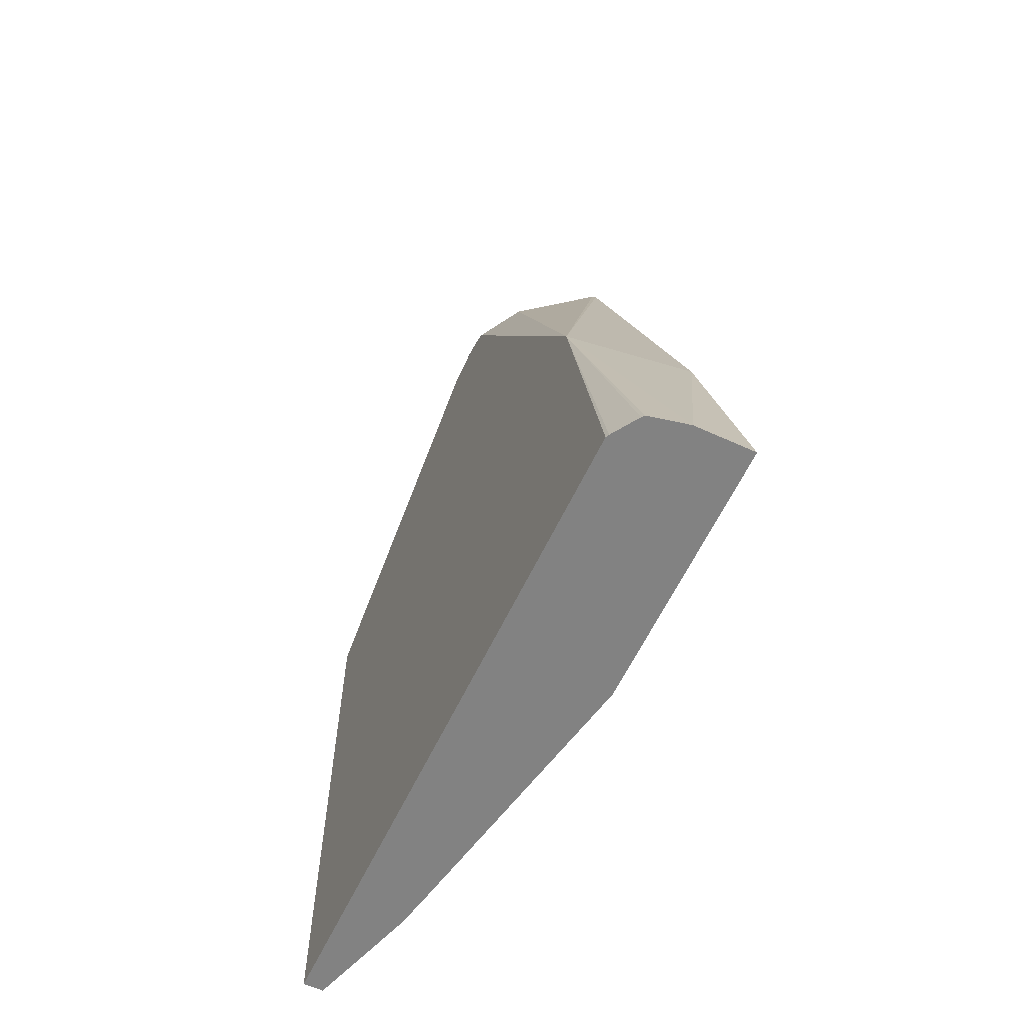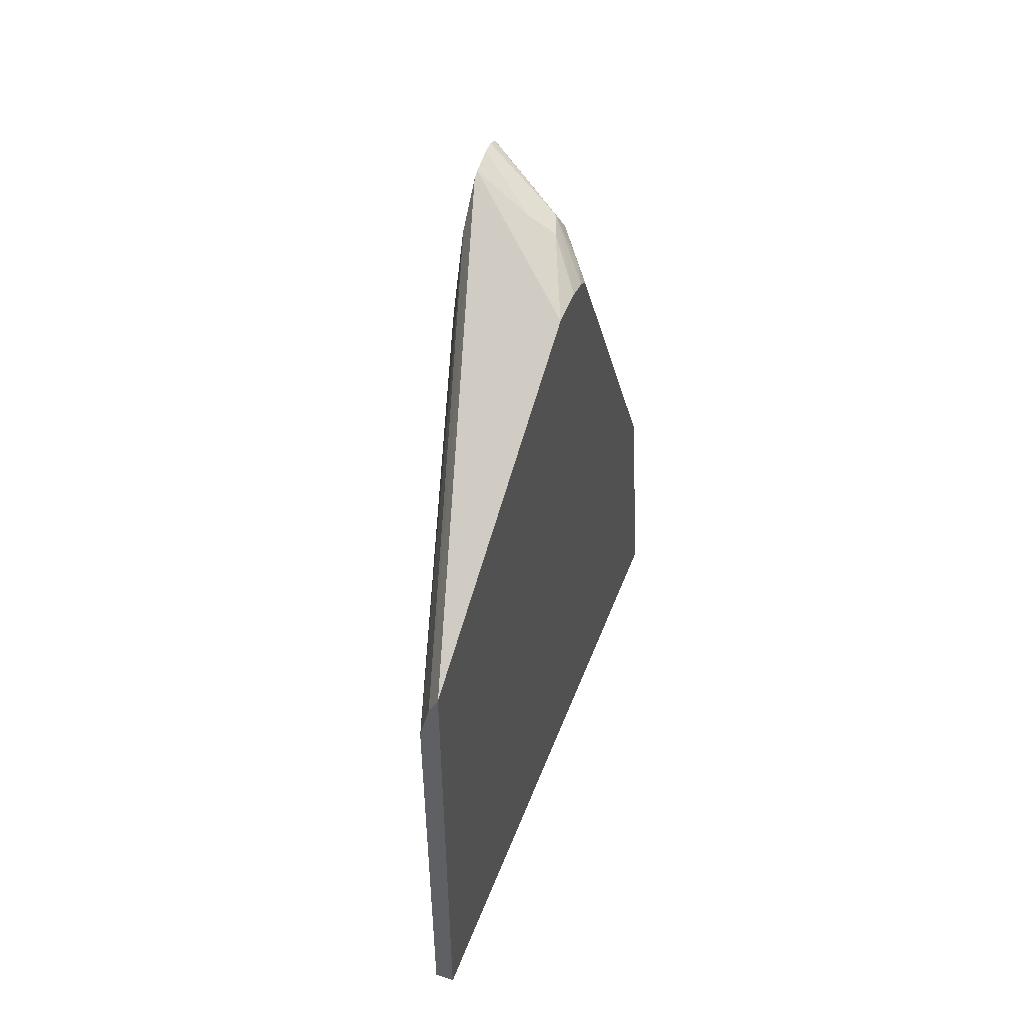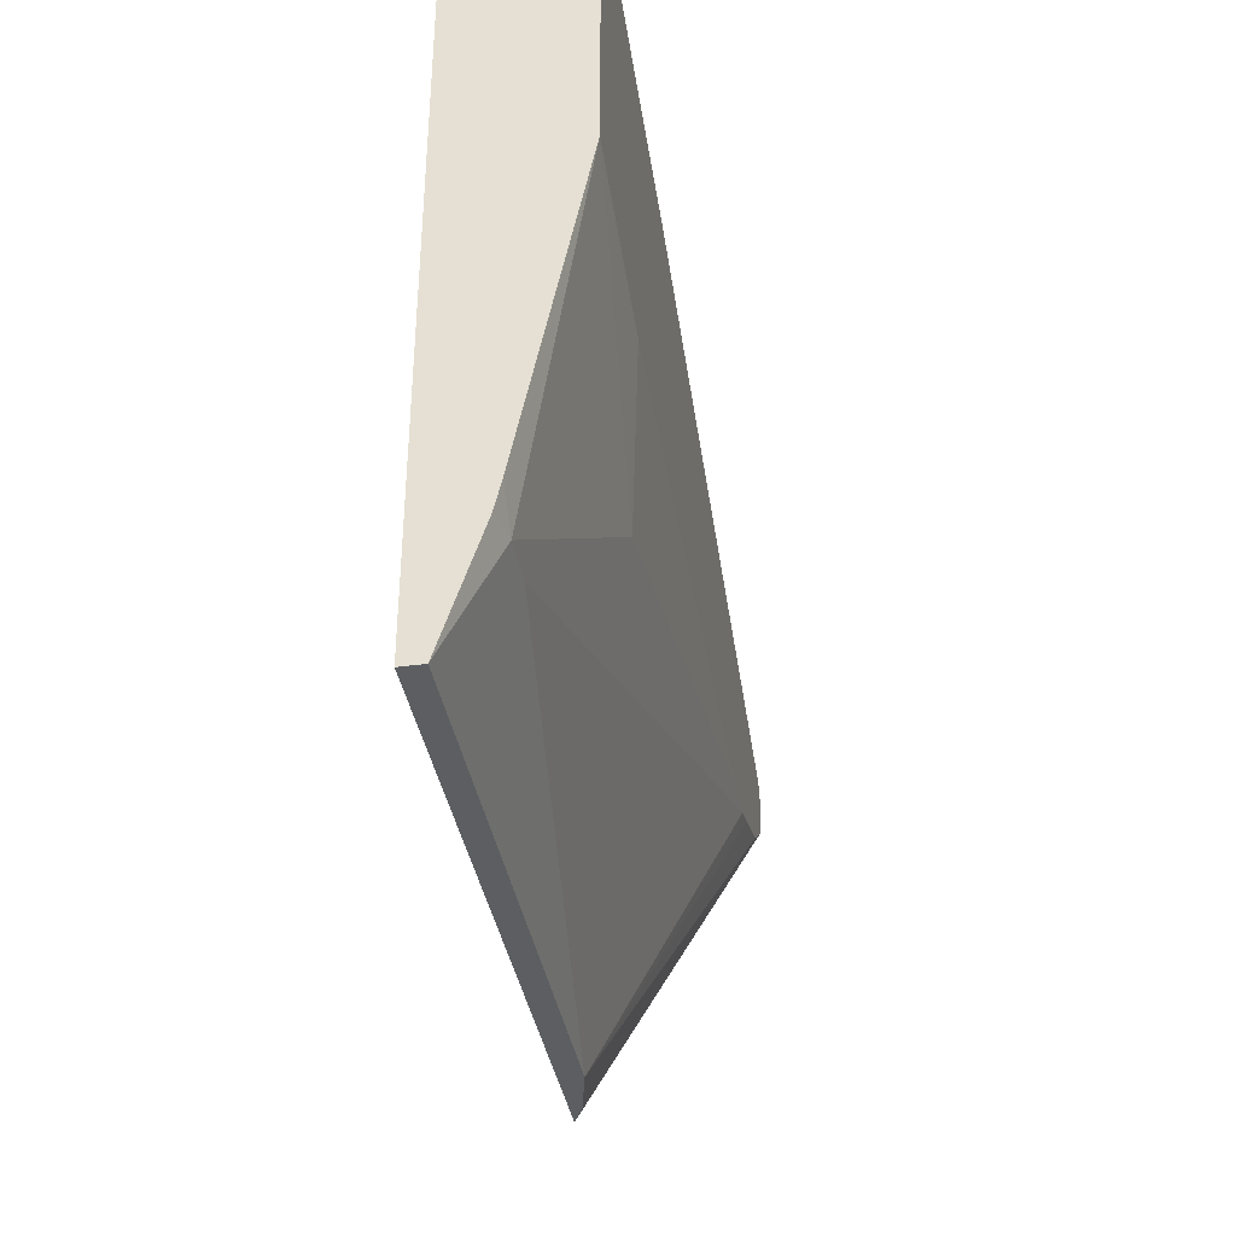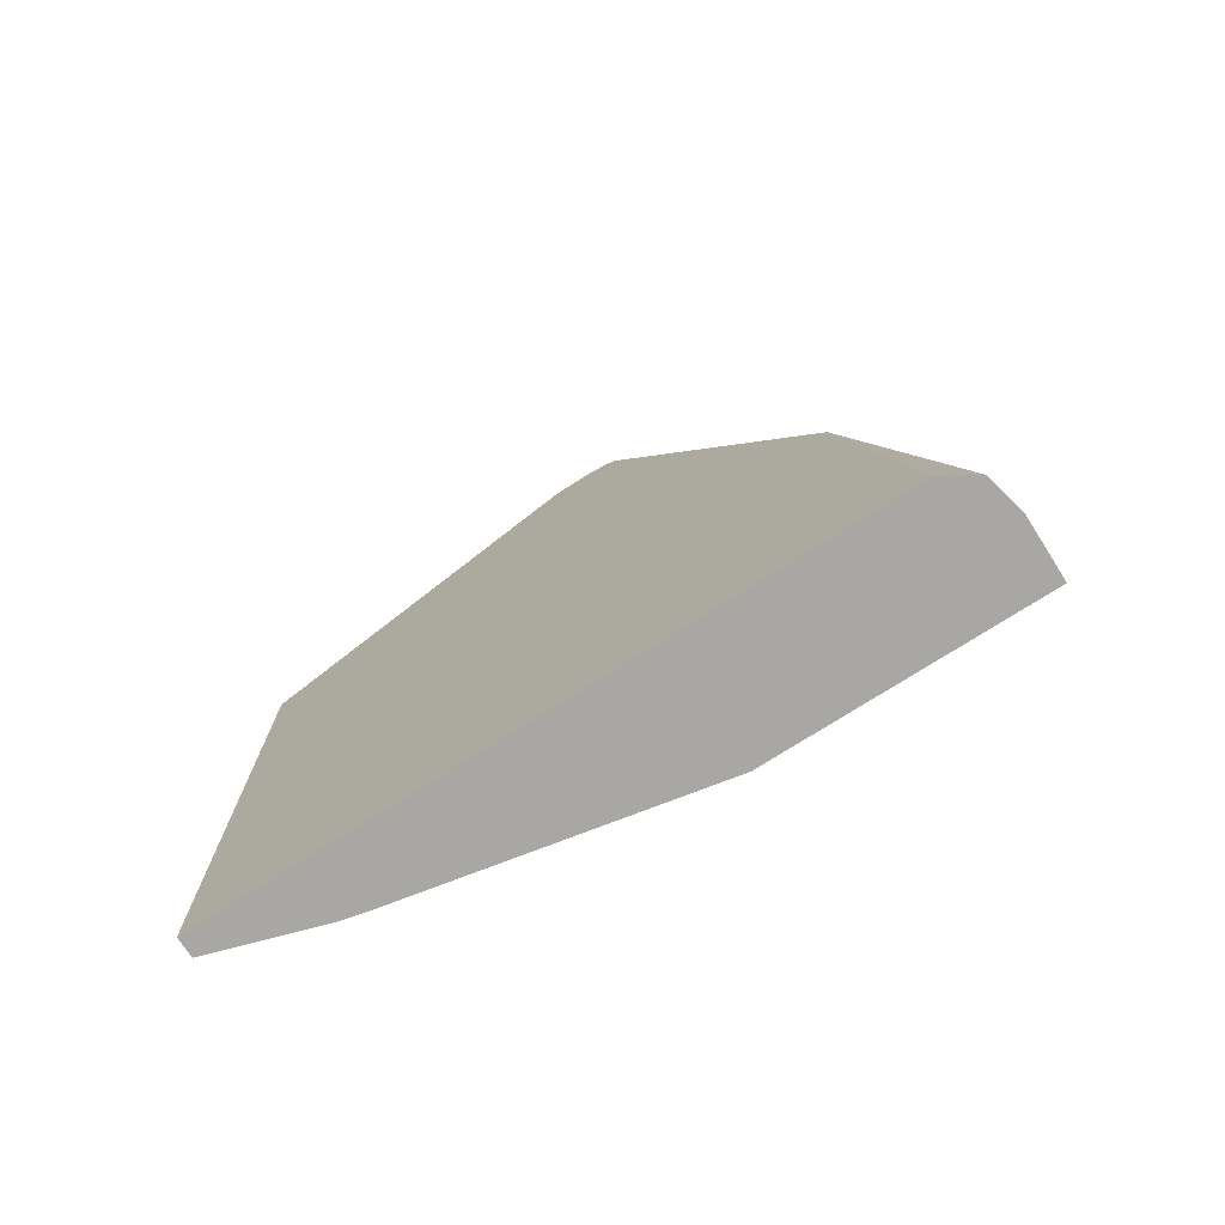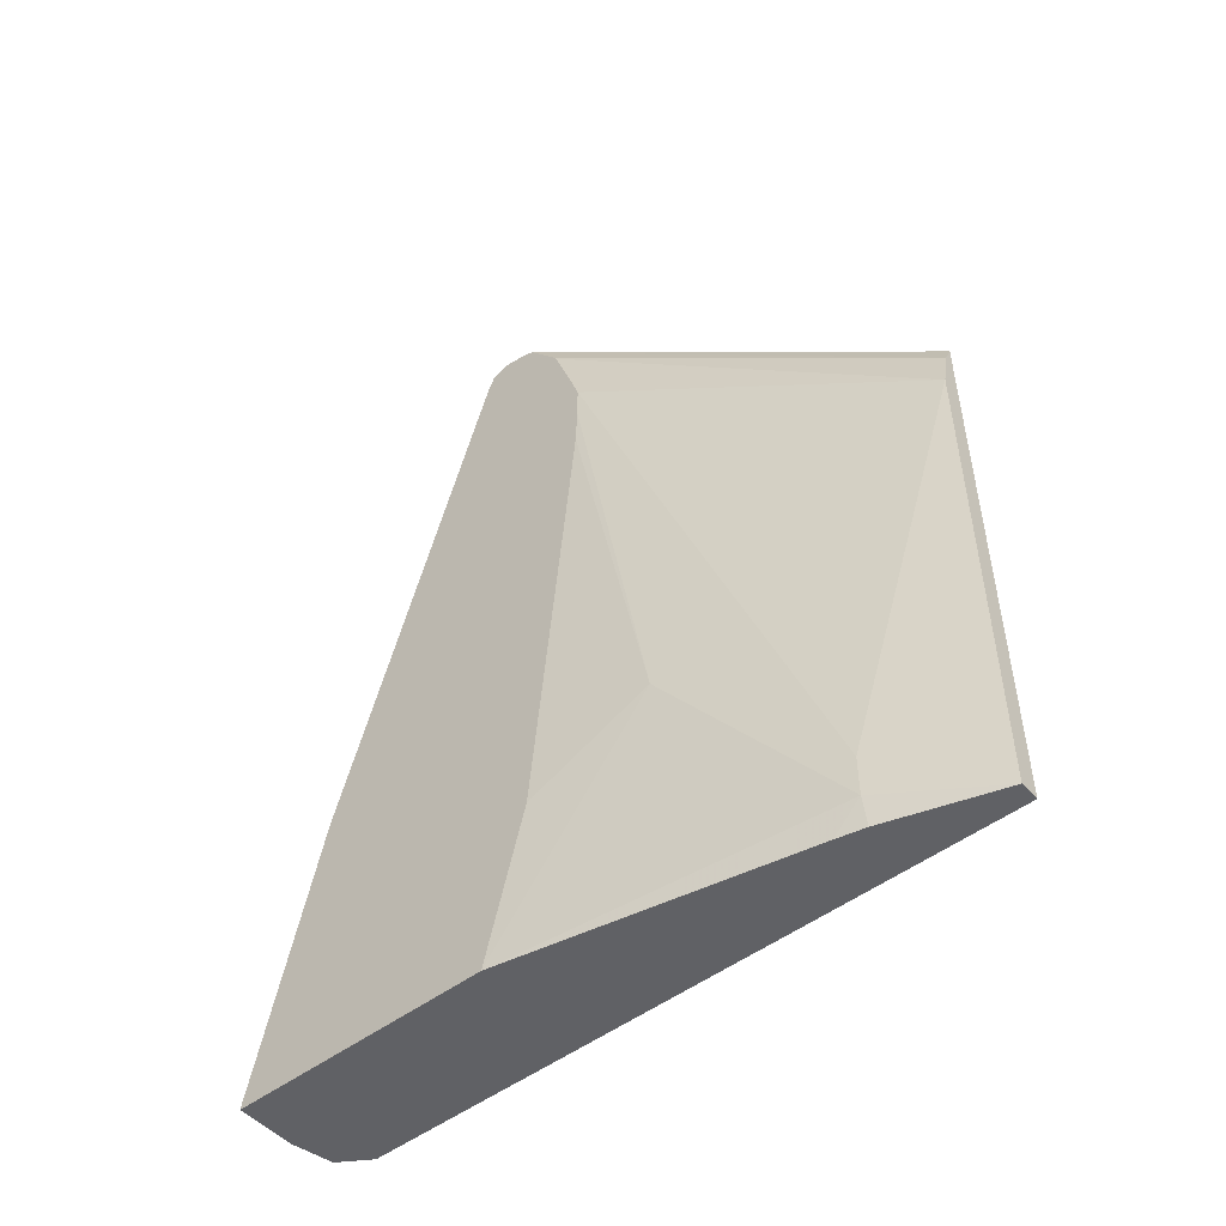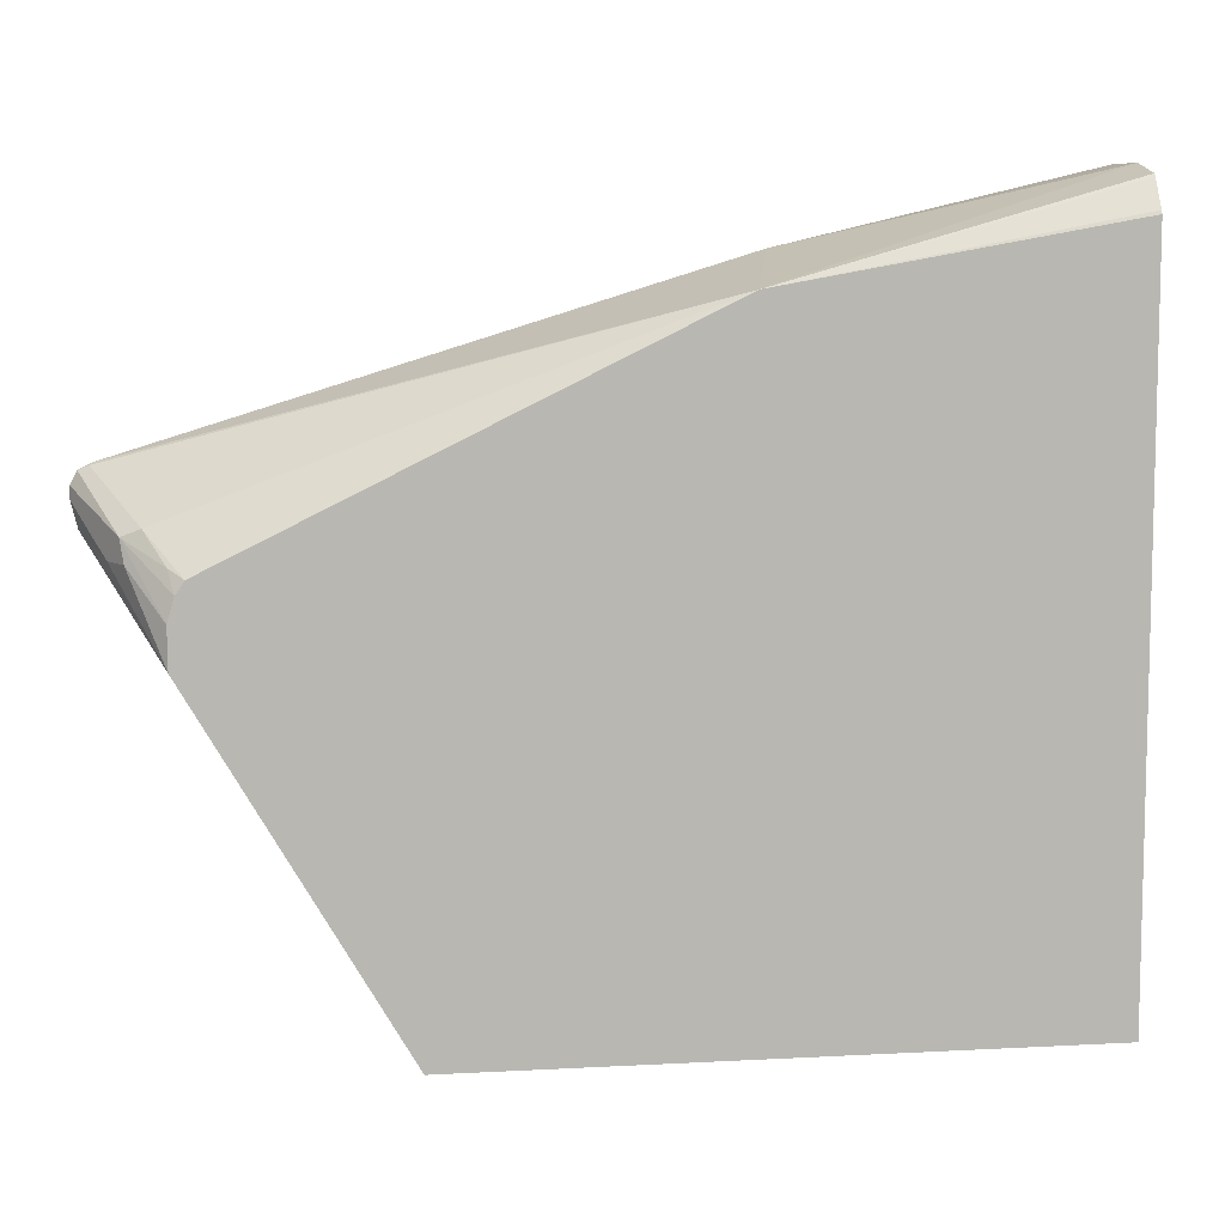
<metadata>
{"format":"obj","ext":"obj","renderer":"f3d","projection":"perspective","resolution":1024,"background":"white","views":[{"elev":-60.7,"azim":-25.1,"up":"+Y"},{"elev":51.0,"azim":-159.3,"up":"+Y"},{"elev":-37.9,"azim":9.8,"up":"+Z"},{"elev":-74.6,"azim":-57.5,"up":"+Y"},{"elev":-49.7,"azim":130.1,"up":"+Y"},{"elev":8.3,"azim":-98.4,"up":"+Z"}]}
</metadata>
<code>
v -0.03943 0.1037 -0.05159
v -0.05841 0.1037 -0.05581
v -0.01116 0.1037 -0.05159
v -0.01116 0.2392 -0.08349
v -0.06794 0.2531 -0.09737
v -0.05932 0.1037 -0.05704
v -0.01116 0.1037 -0.1781
v -0.01116 0.4923 -0.1614
v -0.01298 0.4932 -0.1623
v -0.05191 0.4737 -0.1817
v -0.06794 0.4587 -0.1984
v -0.06794 0.1037 -0.07067
v -0.06717 0.1037 -0.06914
v -0.03894 0.1037 -0.3178
v -0.03894 0.1168 -0.331
v -0.01947 0.2142 -0.2531
v -0.01116 0.1781 -0.1976
v -0.01116 0.4977 -0.1641
v -0.04867 0.4819 -0.185
v -0.06327 0.4648 -0.1947
v -0.06794 0.4625 -0.204
v -0.06794 0.1037 -0.3831
v -0.04186 0.1037 -0.331
v -0.05841 0.1037 -0.3831
v -0.03894 0.1363 -0.331
v -0.01947 0.3115 -0.2531
v -0.01116 0.4172 -0.2197
v -0.01116 0.3973 -0.219
v -0.01116 0.5006 -0.1698
v -0.05191 0.4802 -0.1947
v -0.06794 0.4655 -0.2142
v -0.01116 0.5006 -0.1752
v -0.06794 0.3761 -0.3831
v -0.05841 0.3441 -0.3831
v -0.01116 0.4339 -0.2197
v -0.03894 0.4867 -0.1947
v -0.06794 0.4653 -0.2316
v -0.01116 0.4978 -0.1863
v -0.01116 0.4959 -0.1897
v -0.06327 0.366 -0.3831
v -0.05981 0.3504 -0.3831
v -0.01116 0.477 -0.2044
v -0.01116 0.4756 -0.2052
v -0.01116 0.4485 -0.2149
f 19 31 21
f 19 21 20
f 19 30 31
f 18 29 19
f 16 28 17
f 16 27 28
f 16 35 27
f 15 26 16
f 10 19 20
f 15 34 25
f 15 24 34
f 15 23 24
f 14 23 15
f 11 20 21
f 10 20 11
f 19 29 32
f 9 19 10
f 15 25 26
f 19 32 30
f 37 38 39
f 22 40 41
f 40 42 41
f 39 42 40
f 9 18 19
f 36 38 37
f 34 44 35
f 34 43 44
f 34 42 43
f 34 41 42
f 22 33 40
f 33 39 40
f 32 38 36
f 30 37 31
f 30 36 37
f 30 32 36
f 25 35 26
f 25 34 35
f 22 34 24
f 22 41 34
f 33 37 39
f 8 18 9
f 16 26 35
f 7 15 16
f 3 35 44
f 3 27 35
f 3 28 27
f 3 17 28
f 3 7 17
f 2 5 6
f 1 5 2
f 1 4 5
f 3 44 43
f 1 3 4
f 1 14 7
f 1 23 14
f 1 22 24
f 1 12 22
f 1 13 12
f 1 6 13
f 1 2 6
f 7 16 17
f 1 7 3
f 3 43 42
f 1 24 23
f 3 39 38
f 7 14 15
f 3 42 39
f 5 13 6
f 5 12 13
f 5 33 22
f 5 37 33
f 5 31 37
f 5 21 31
f 5 11 21
f 5 22 12
f 5 9 10
f 5 8 9
f 4 8 5
f 3 8 4
f 3 18 8
f 3 29 18
f 3 38 32
f 5 10 11
f 3 32 29

</code>
